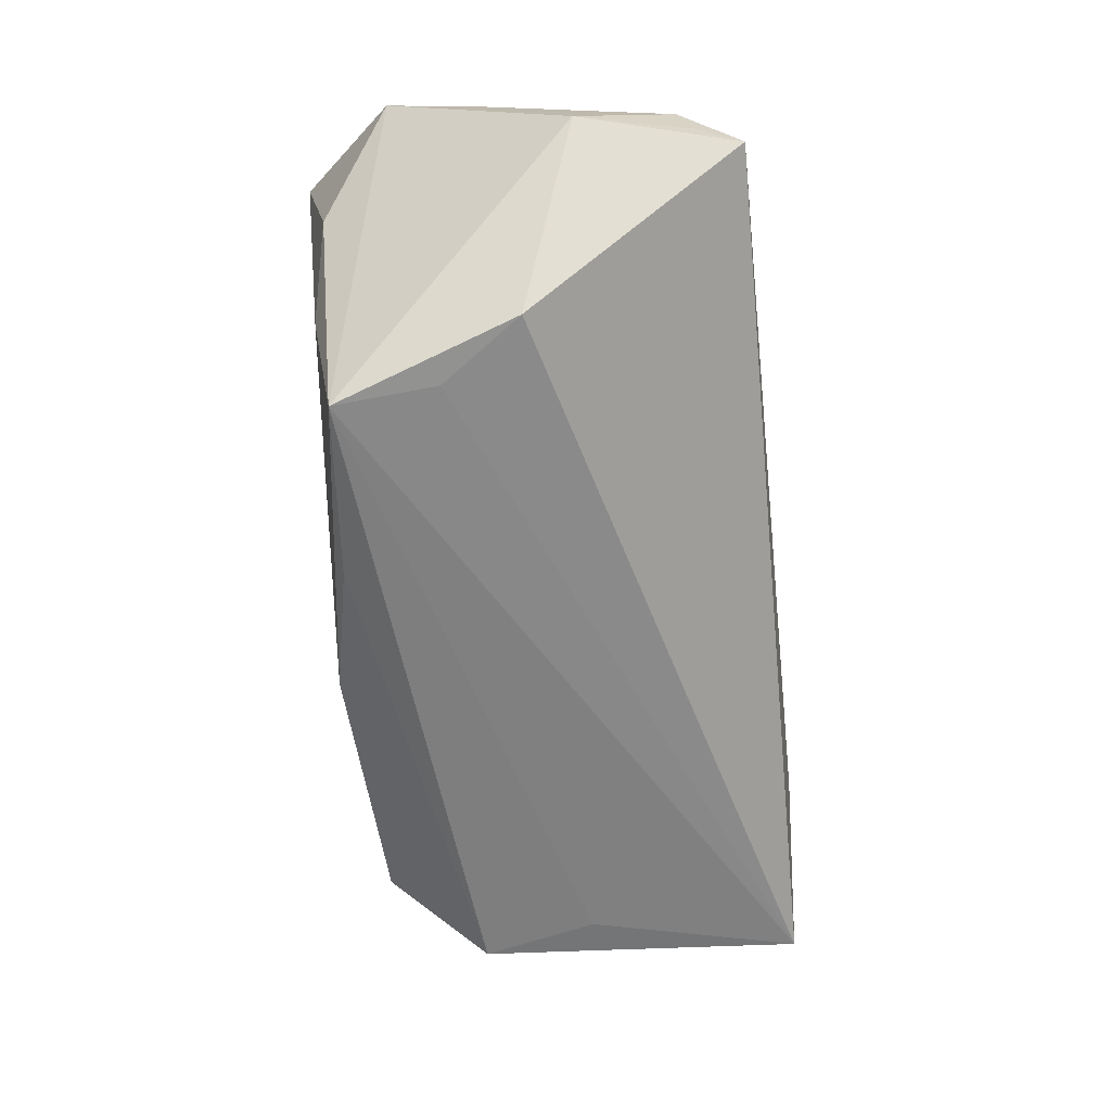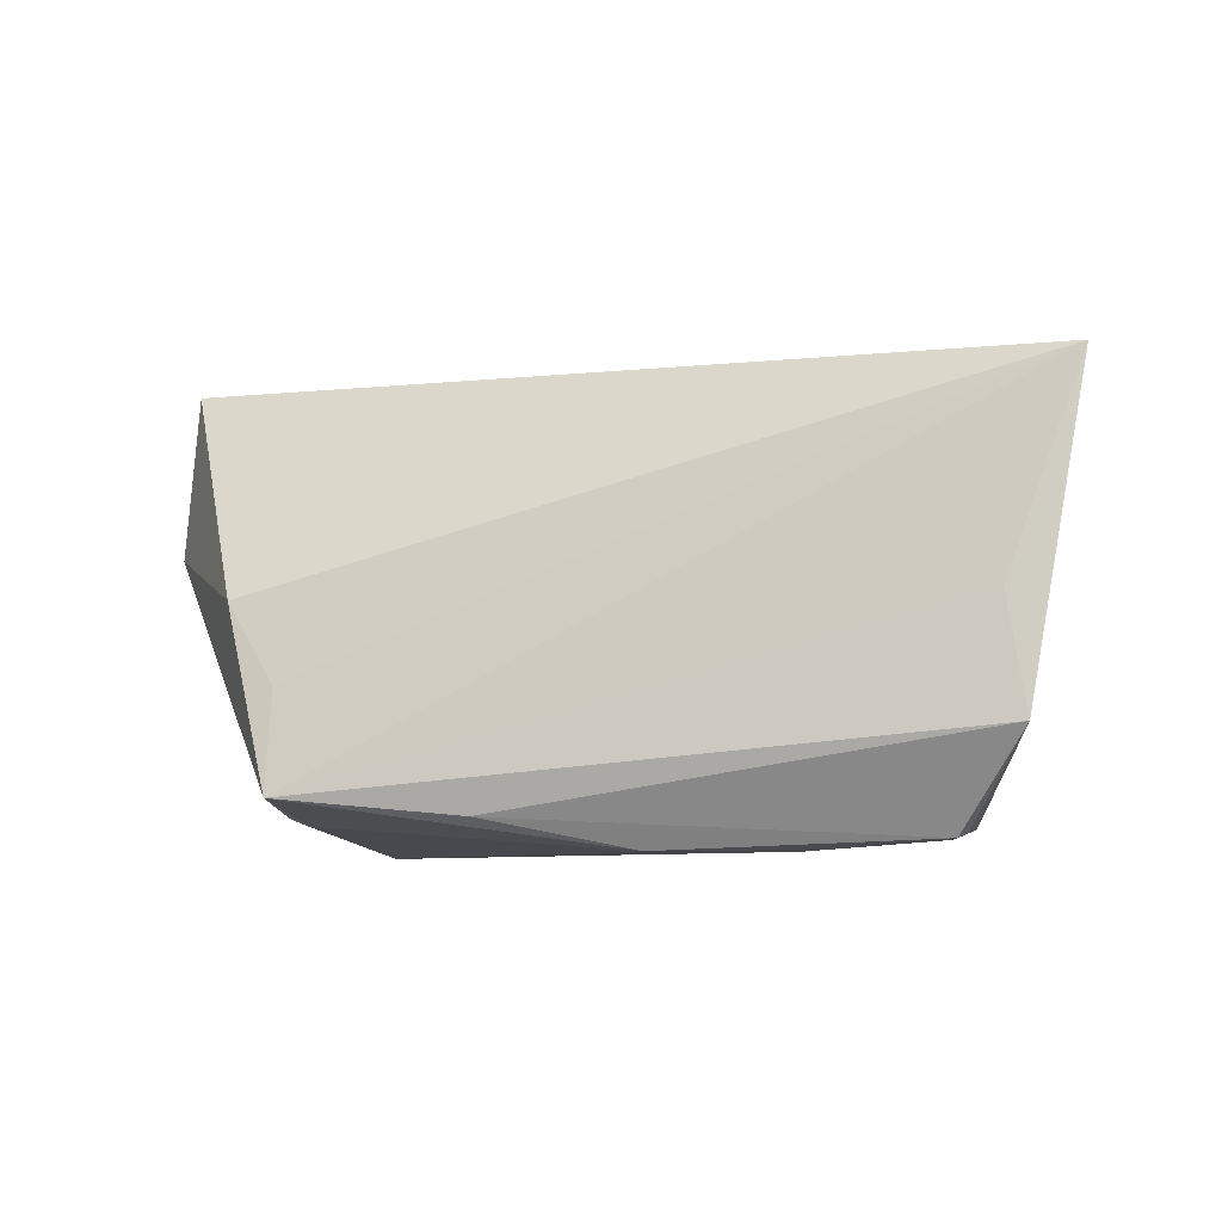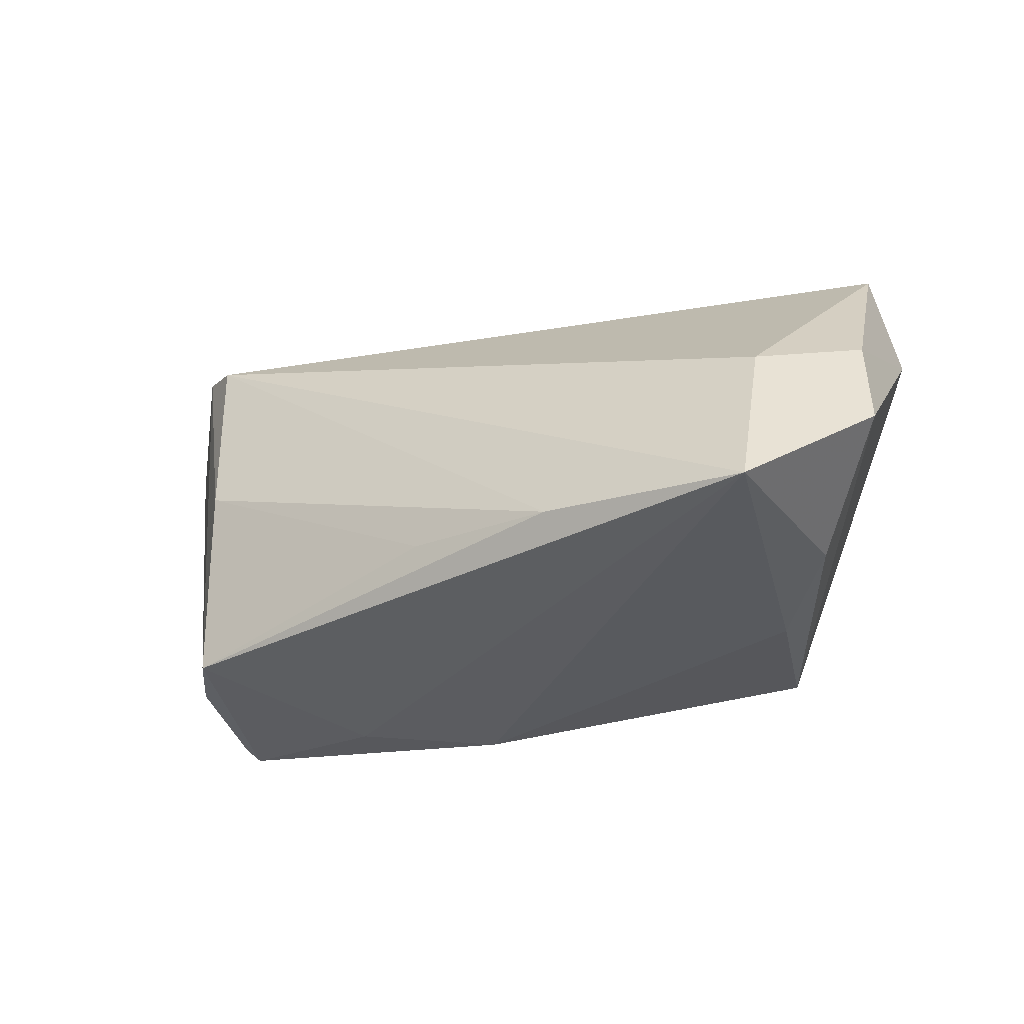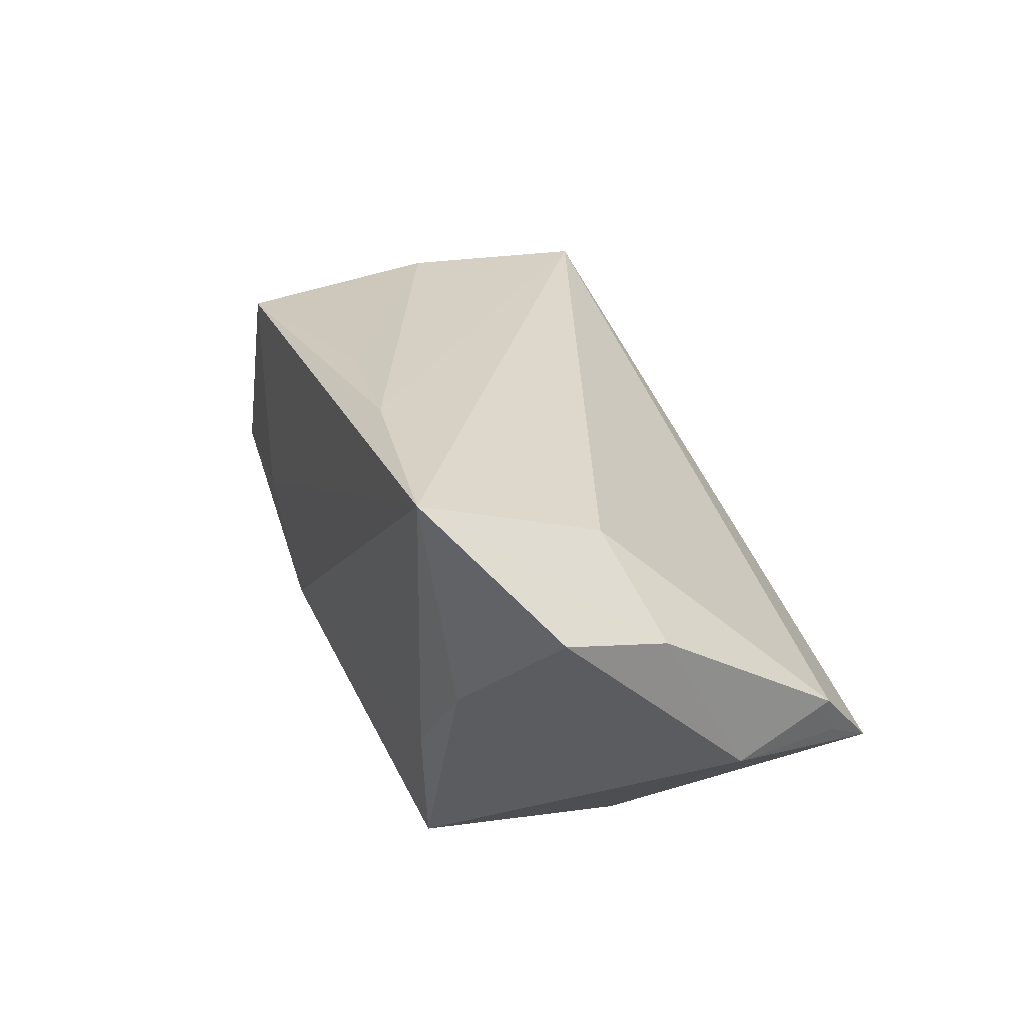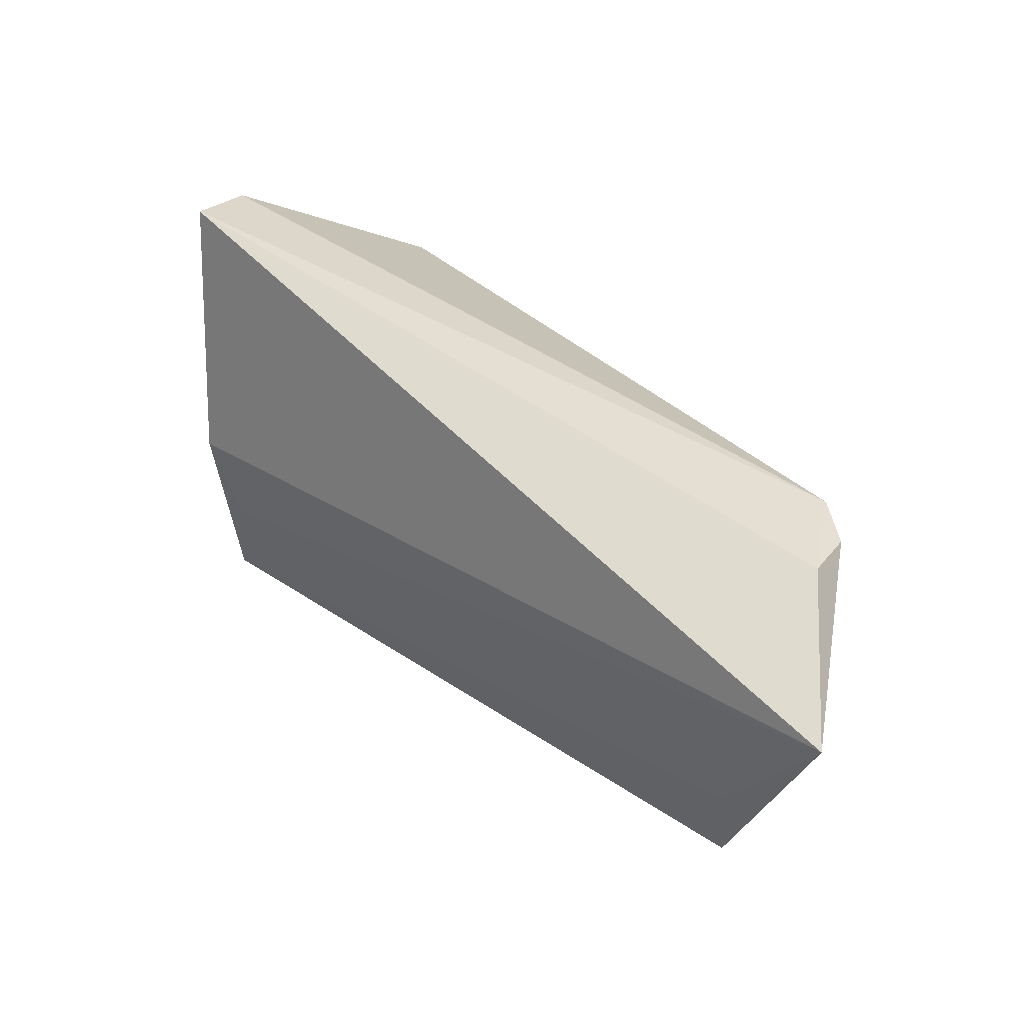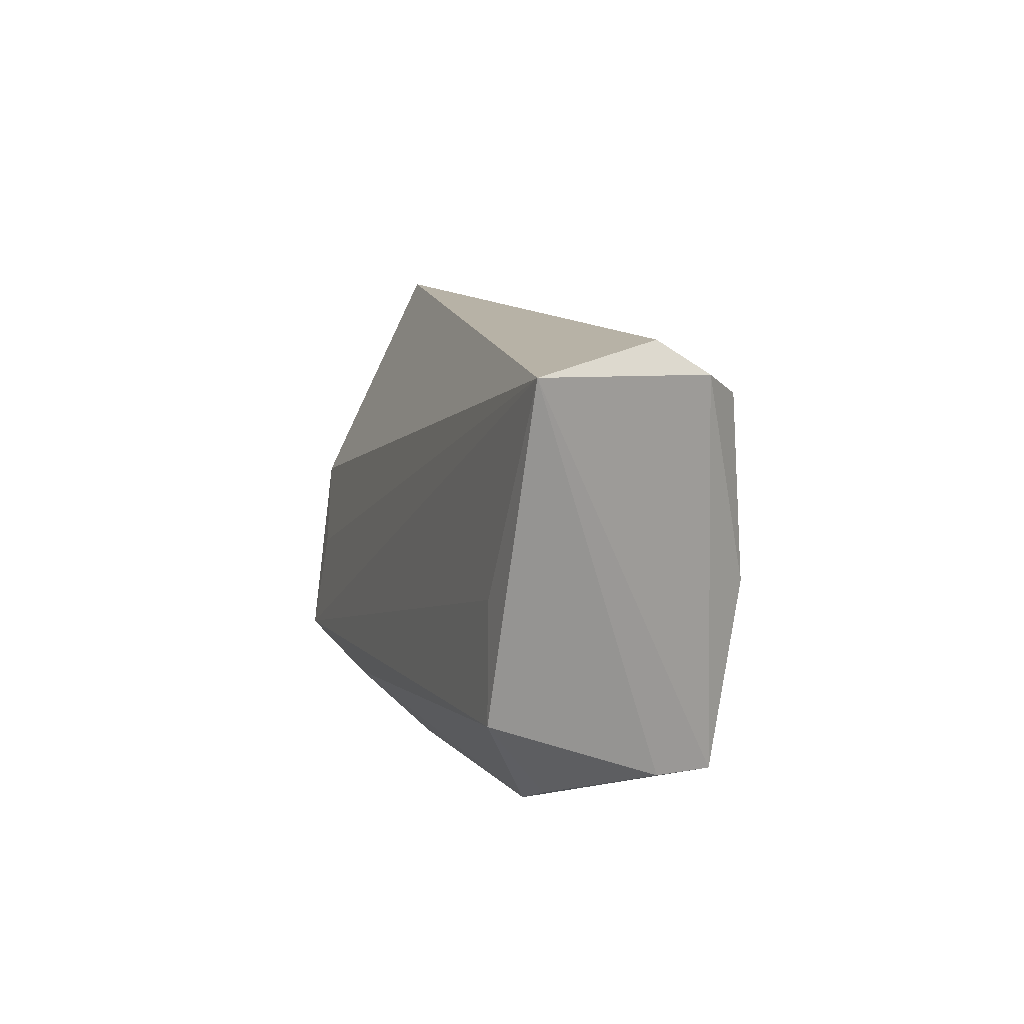
<metadata>
{"format":"obj","ext":"obj","renderer":"f3d","projection":"perspective","resolution":1024,"background":"white","views":[{"elev":-73.2,"azim":-83.5,"up":"+Y"},{"elev":-6.9,"azim":26.2,"up":"+Z"},{"elev":-35.1,"azim":-149.9,"up":"+Z"},{"elev":27.5,"azim":-110.4,"up":"+Y"},{"elev":63.1,"azim":49.3,"up":"+Z"},{"elev":11.0,"azim":85.6,"up":"+Z"}]}
</metadata>
<code>
v 0.01284 -0.01536 -0.02551
v -0.0435 0.01845 -0.003676
v 0.06075 -0.004705 0.02886
v 0.04582 -0.002571 -0.02348
v -0.026 -0.03157 -0.0196
v -0.04995 -0.01139 0.0252
v -0.05134 -0.006062 0.02353
v -0.01802 0.02553 -0.02186
v -0.02648 -0.02943 -0.006926
v -0.04809 -0.01456 0.03085
v 0.0009253 0.02398 -0.01946
v 0.03432 0.02338 -0.0002082
v 0.02698 -0.004393 -0.02551
v -0.03339 -0.02869 0.003163
v 0.0549 -0.009869 -0.0122
v -0.05294 -0.01081 0.01118
v -0.05361 0.008261 0.0005478
v 0.0523 -0.009544 0.002197
v -0.05499 0.01126 -0.01233
v 0.0453 -0.004968 -0.02419
v 0.04214 0.01764 0.02675
v -0.04366 0.02553 -0.02551
v -0.03223 -0.01299 -0.02224
v 0.03613 0.02158 0.02373
v 0.04216 0.01186 -0.02291
v -0.004012 -0.02416 -0.02173
v 0.04397 0.01082 0.03115
v -0.04275 -0.001135 -0.02095
v 0.03693 0.01929 -0.02383
f 16 5 14
f 10 14 3
f 16 14 10
f 9 5 3
f 3 14 9
f 9 14 5
f 3 5 18
f 18 15 3
f 5 15 18
f 7 10 24
f 27 10 3
f 24 10 27
f 25 20 29
f 25 29 3
f 3 15 25
f 26 15 5
f 26 20 15
f 16 10 6
f 6 7 16
f 10 7 6
f 29 20 13
f 13 22 29
f 2 7 24
f 24 22 2
f 19 22 28
f 19 5 16
f 19 28 5
f 21 27 3
f 24 27 21
f 21 12 24
f 3 29 21
f 29 12 21
f 15 20 4
f 4 25 15
f 20 25 4
f 5 28 23
f 28 22 23
f 11 12 29
f 8 22 24
f 24 12 8
f 12 11 8
f 29 22 8
f 8 11 29
f 17 2 22
f 22 19 17
f 7 2 17
f 16 7 17
f 17 19 16
f 20 26 1
f 1 13 20
f 1 26 5
f 5 23 1
f 22 13 1
f 1 23 22

</code>
